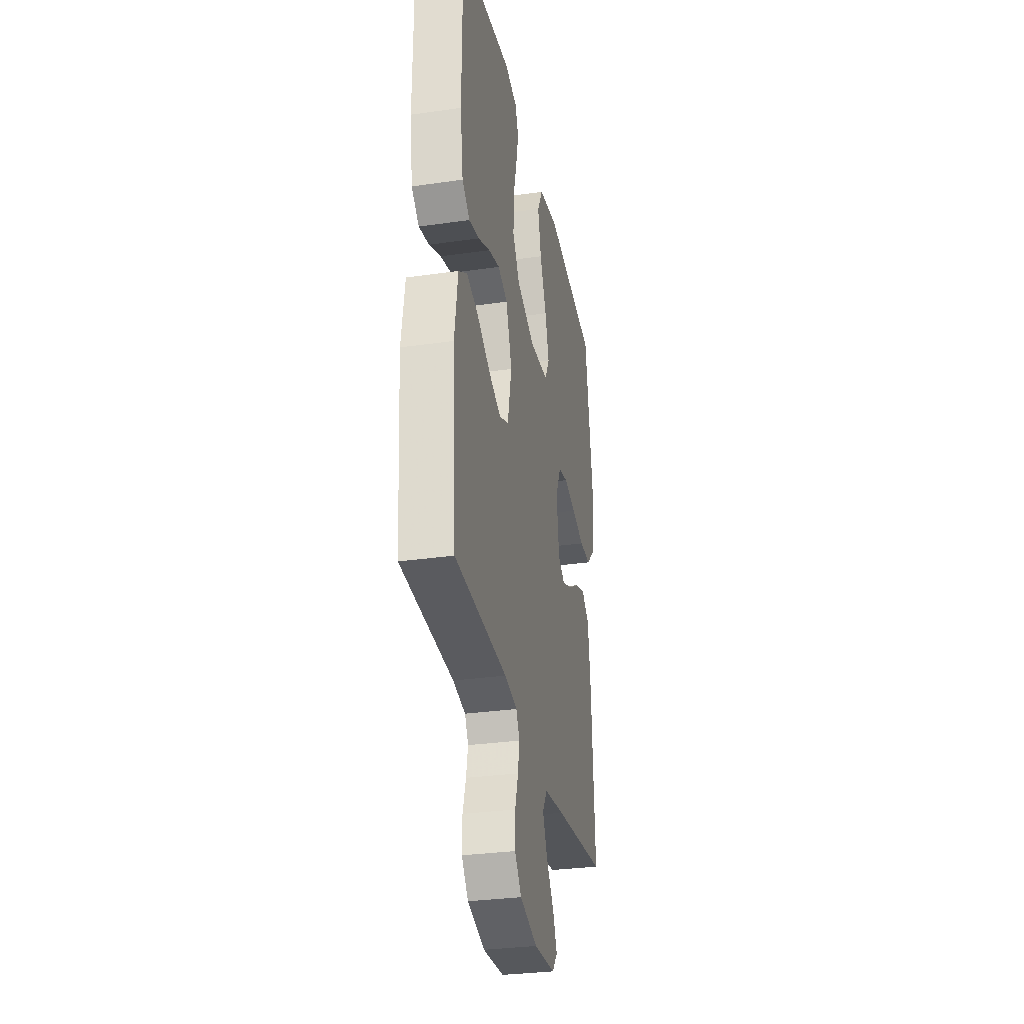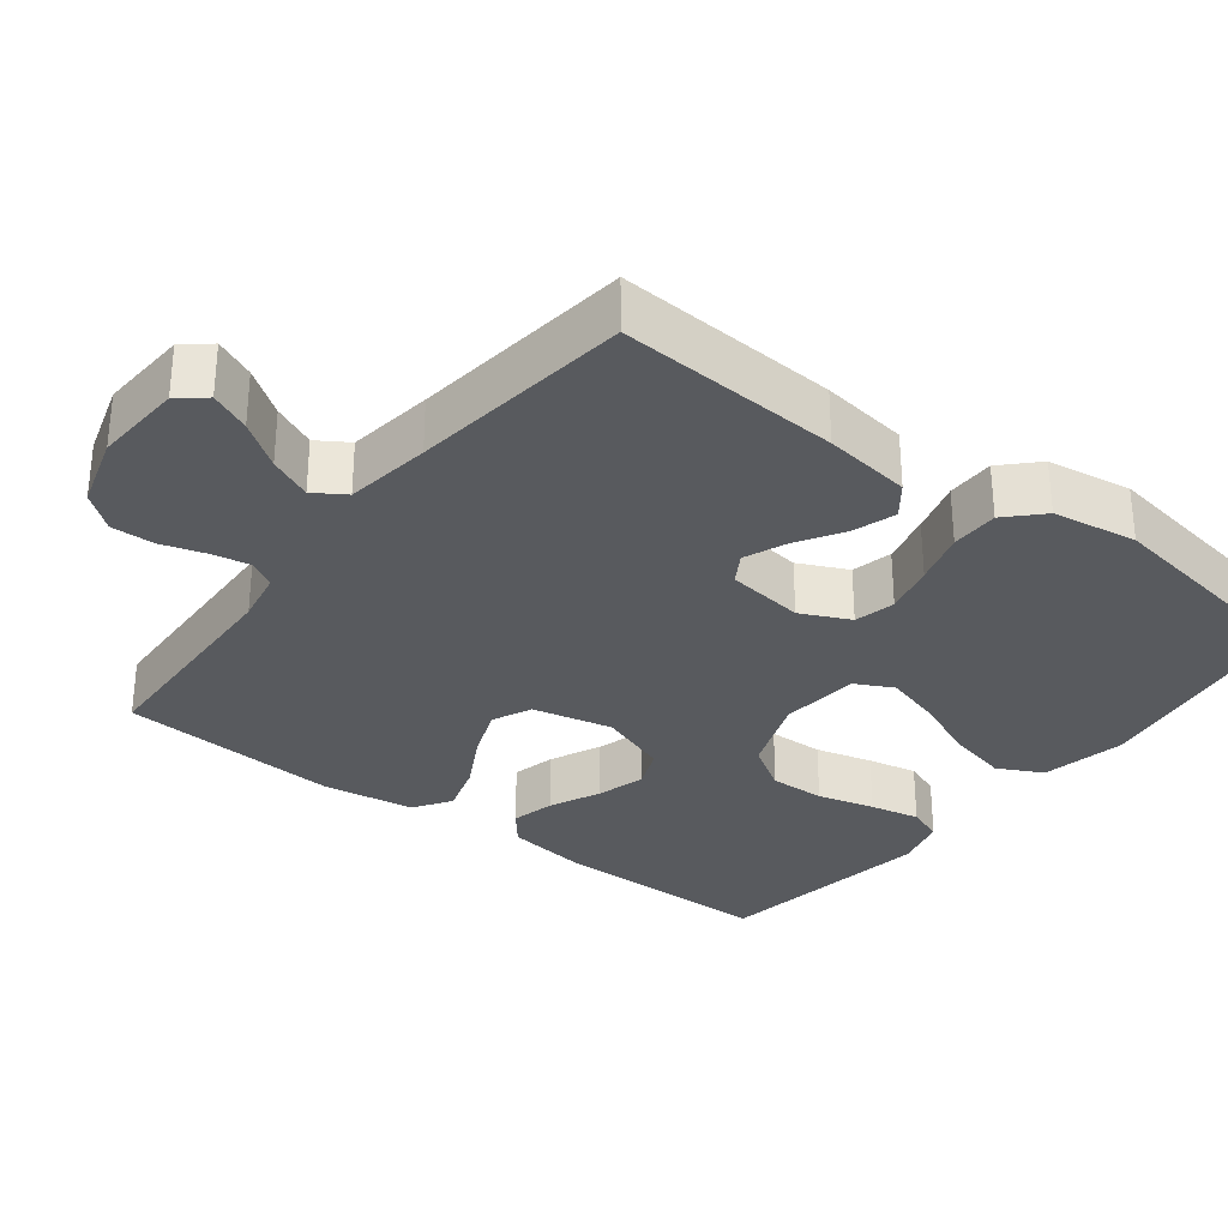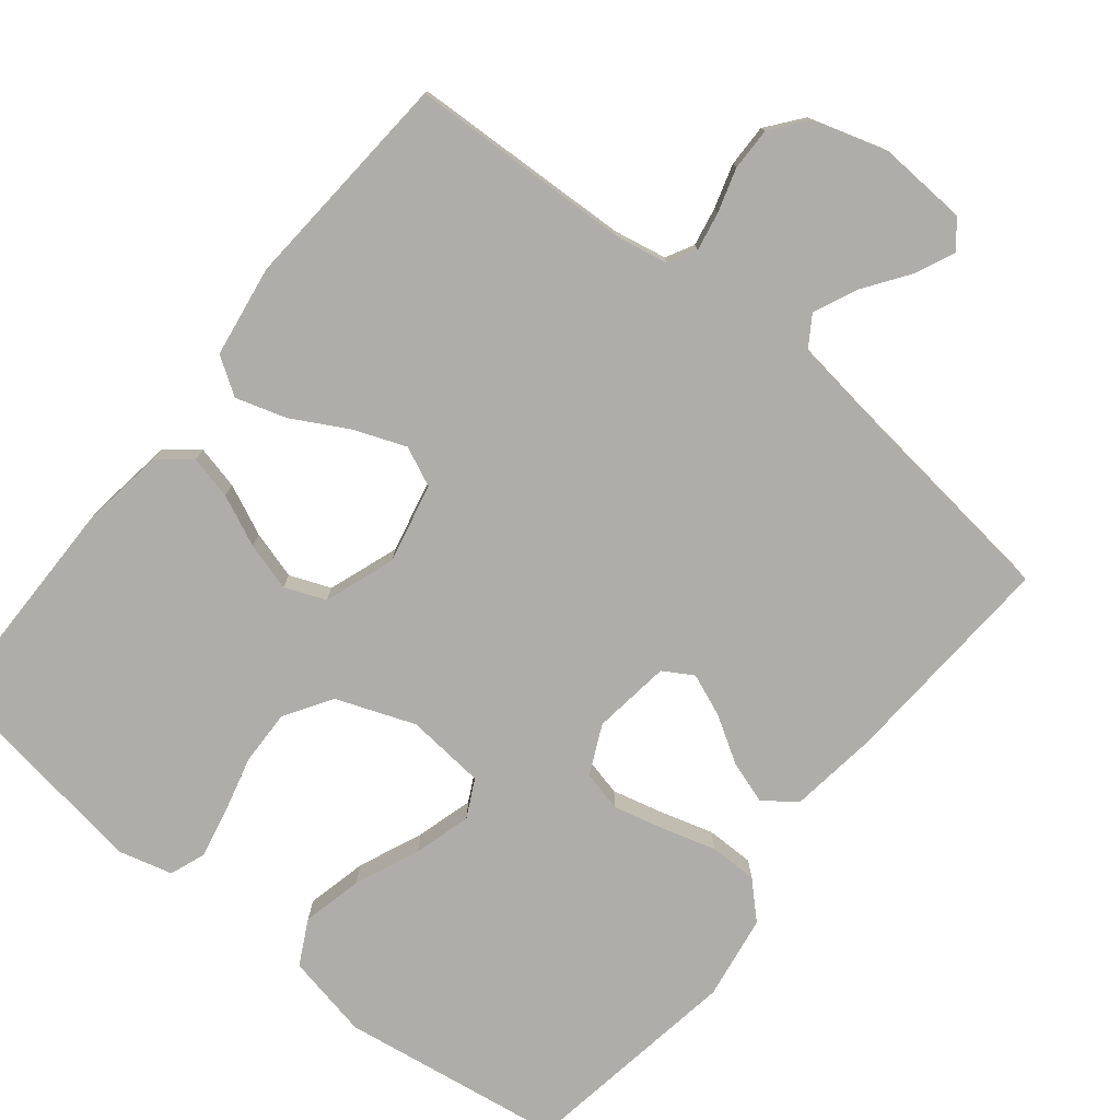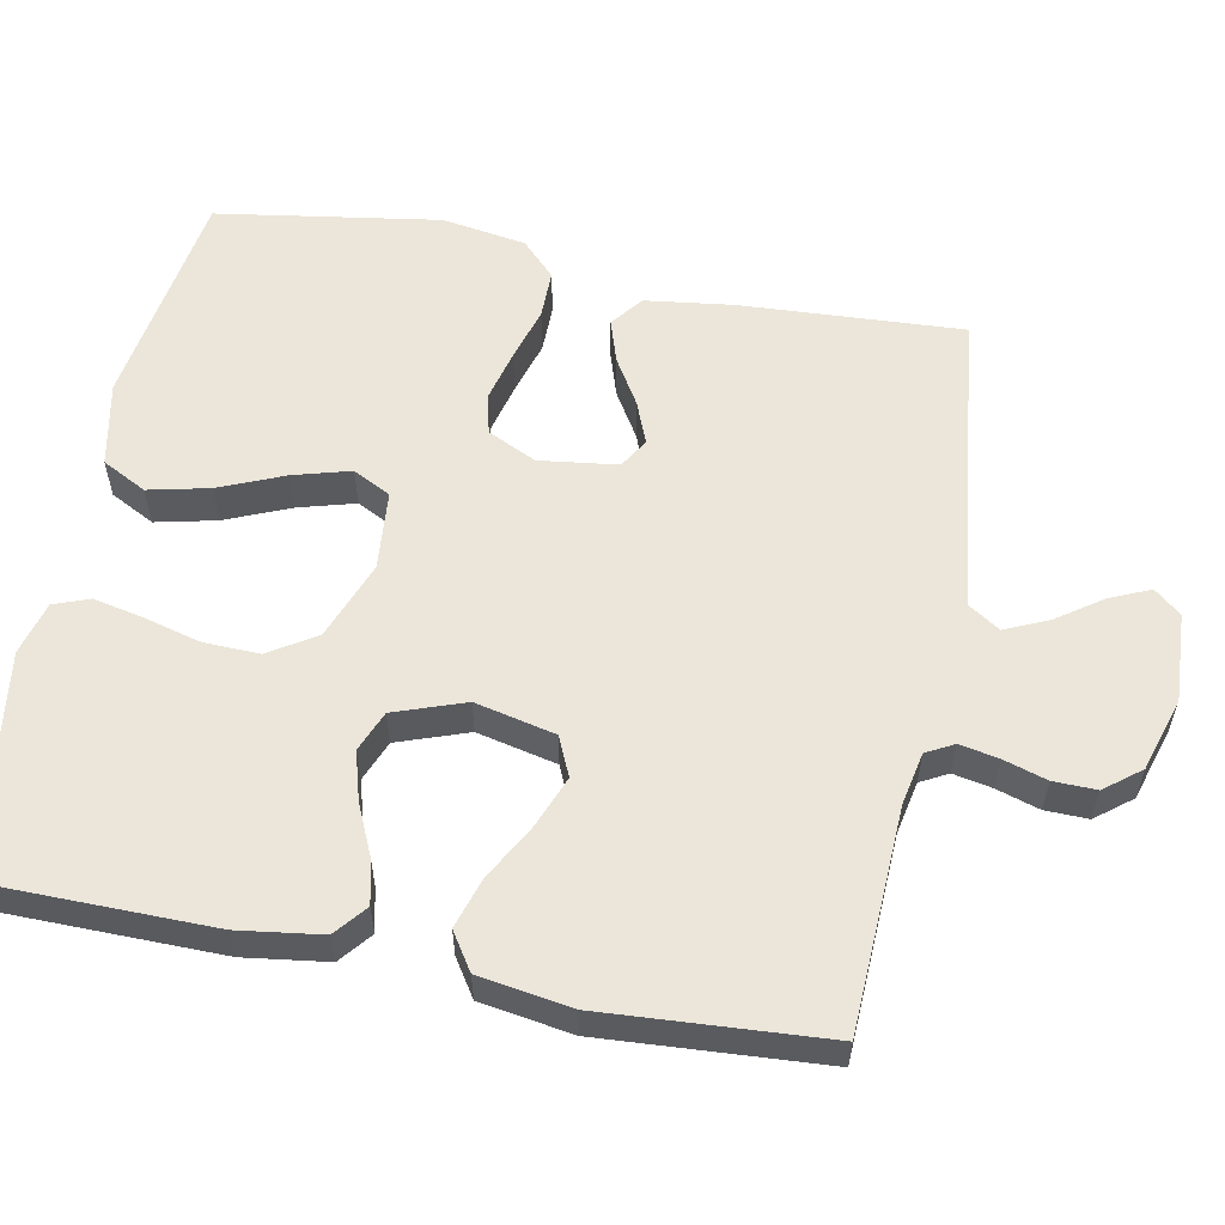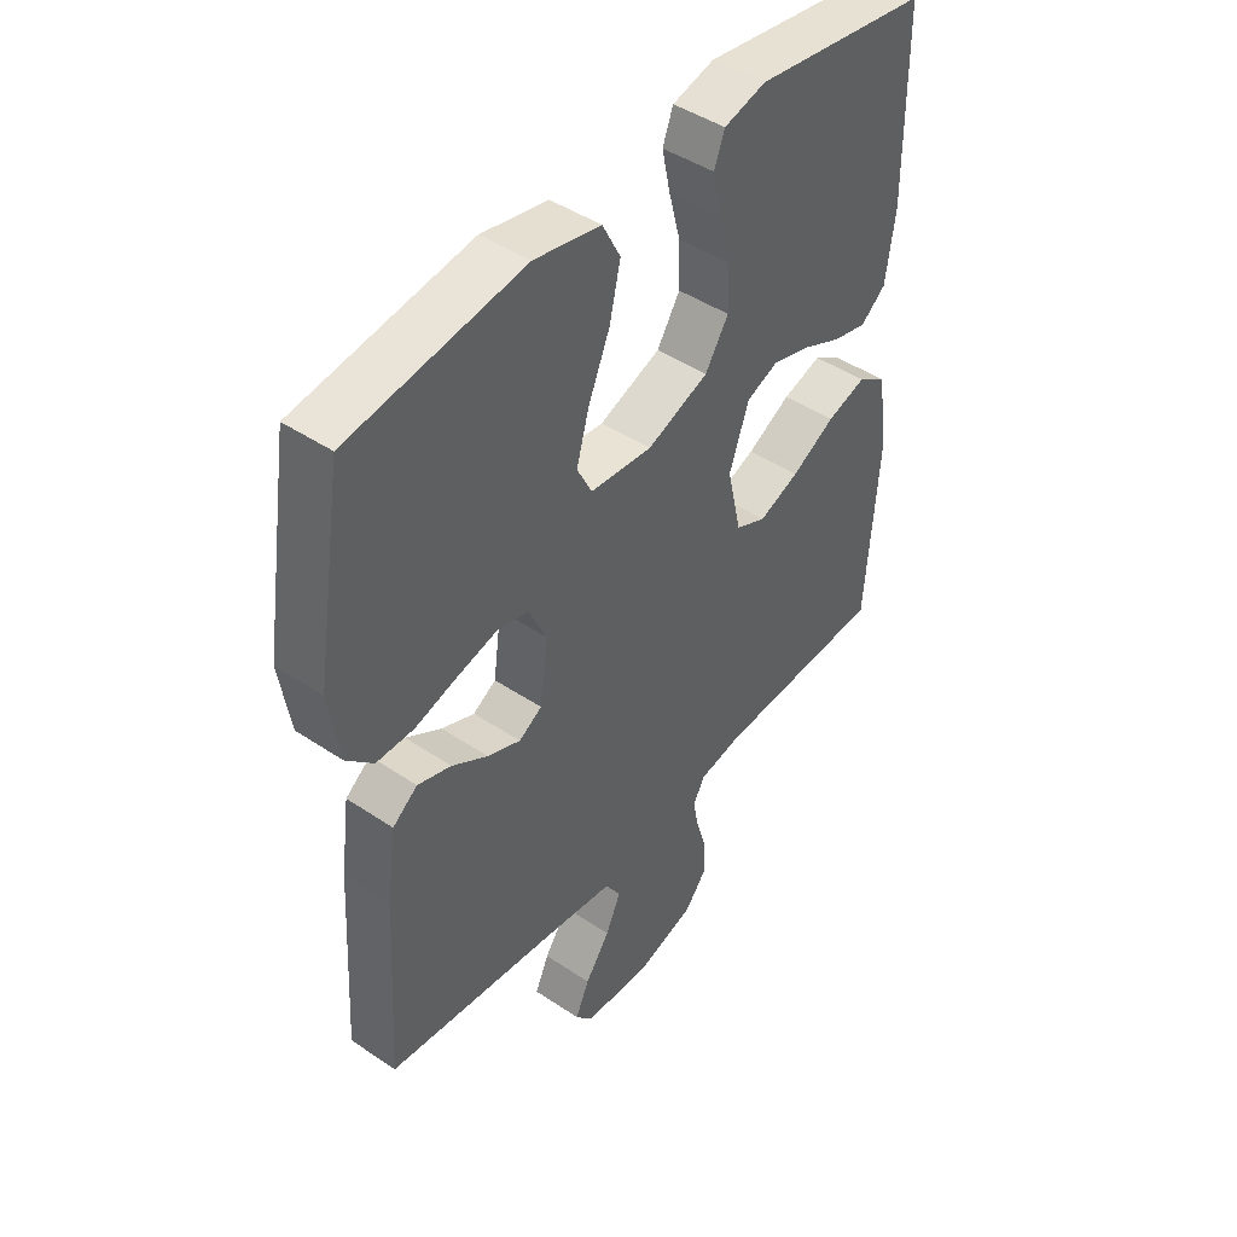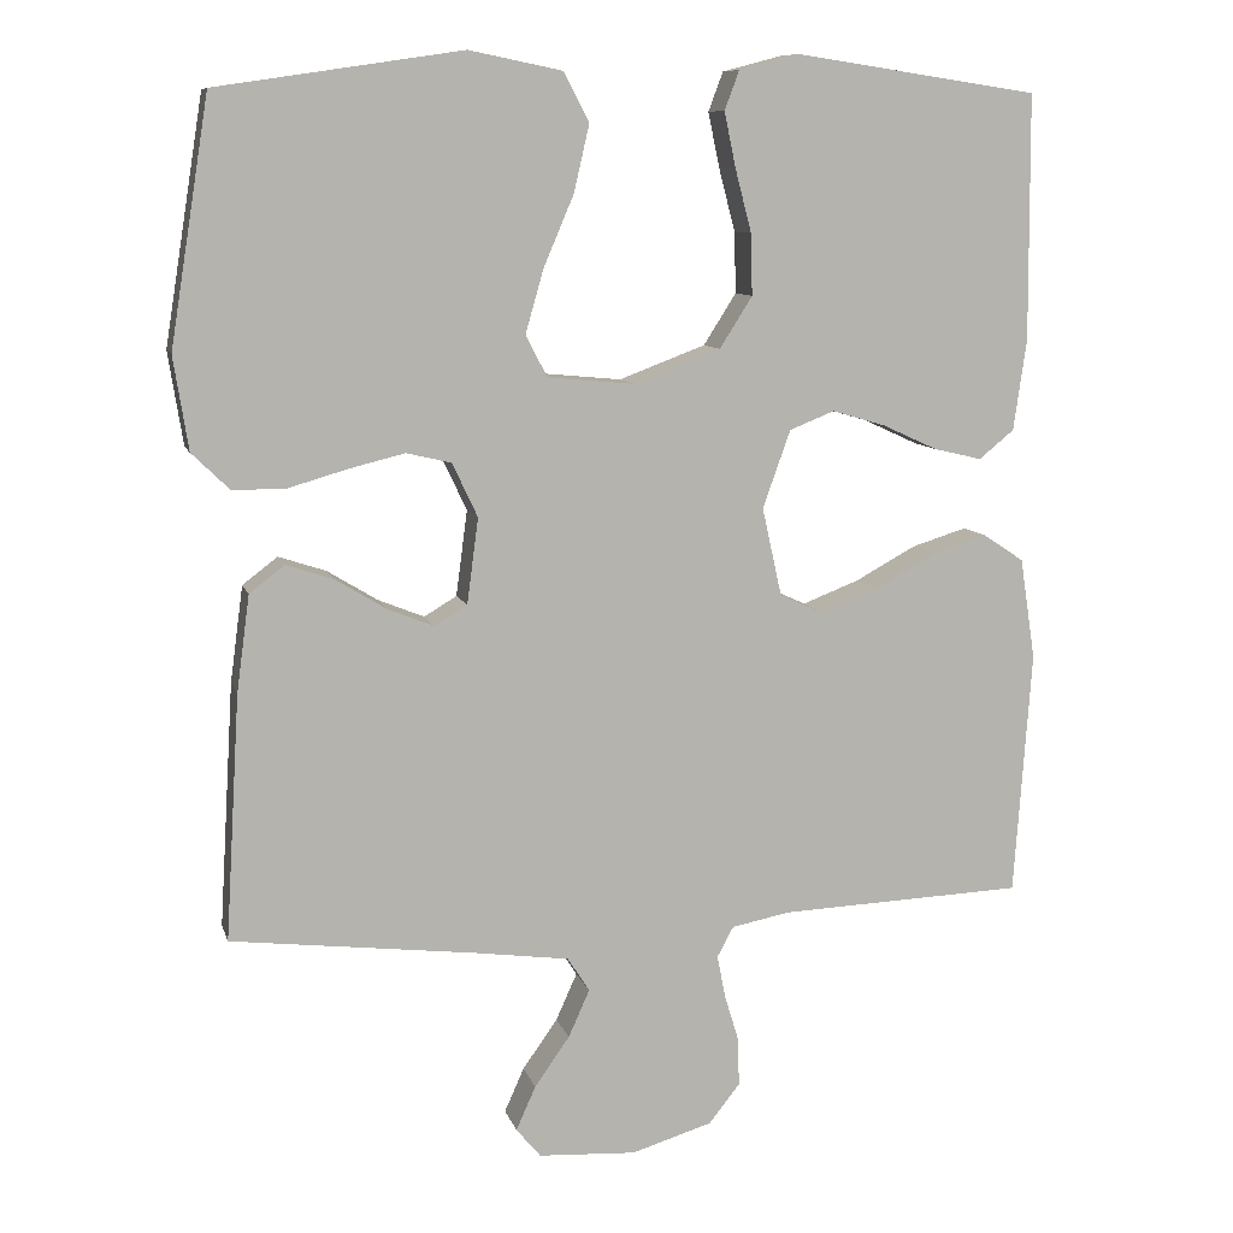
<metadata>
{"format":"obj","ext":"obj","renderer":"f3d","projection":"perspective","resolution":1024,"background":"white","views":[{"elev":-31.0,"azim":101.6,"up":"+Z"},{"elev":-31.1,"azim":-127.7,"up":"+Y"},{"elev":-77.4,"azim":141.2,"up":"+Y"},{"elev":57.4,"azim":101.2,"up":"+Y"},{"elev":45.1,"azim":-52.1,"up":"+Z"},{"elev":9.5,"azim":-14.0,"up":"+Z"}]}
</metadata>
<code>
v -0.5 0.07 -0.5
v -0.482 0.07 -0.2
v -0.466 0.07 -0.082
v -0.423 0.07 -0.049
v -0.365 0.07 -0.068
v -0.303 0.07 -0.106
v -0.246 0.07 -0.129
v -0.206 0.07 -0.105
v -0.192 0.07 0
v -0.223 0.07 0.066
v -0.278 0.07 0.079
v -0.347 0.07 0.062
v -0.419 0.07 0.041
v -0.484 0.07 0.041
v -0.53 0.07 0.086
v -0.548 0.07 0.2
v -0.5 0.07 0.5
v -0.2 0.07 0.545
v -0.086 0.07 0.522
v -0.055 0.07 0.462
v -0.074 0.07 0.38
v -0.111 0.07 0.293
v -0.133 0.07 0.216
v -0.107 0.07 0.165
v 0 0.07 0.155
v 0.106 0.07 0.195
v 0.146 0.07 0.258
v 0.144 0.07 0.333
v 0.124 0.07 0.41
v 0.11 0.07 0.477
v 0.128 0.07 0.525
v 0.2 0.07 0.544
v 0.5 0.07 0.5
v 0.502 0.07 0.2
v 0.486 0.07 0.088
v 0.443 0.07 0.053
v 0.384 0.07 0.067
v 0.316 0.07 0.098
v 0.251 0.07 0.117
v 0.196 0.07 0.095
v 0.162 0.07 0
v 0.186 0.07 -0.108
v 0.239 0.07 -0.132
v 0.309 0.07 -0.105
v 0.384 0.07 -0.064
v 0.452 0.07 -0.043
v 0.502 0.07 -0.076
v 0.521 0.07 -0.2
v 0.5 0.07 -0.5
v 0.2 0.07 -0.512
v 0.128 0.07 -0.526
v 0.108 0.07 -0.563
v 0.118 0.07 -0.615
v 0.136 0.07 -0.674
v 0.137 0.07 -0.732
v 0.099 0.07 -0.78
v 0 0.07 -0.81
v -0.12 0.07 -0.803
v -0.15 0.07 -0.767
v -0.126 0.07 -0.713
v -0.083 0.07 -0.652
v -0.057 0.07 -0.594
v -0.084 0.07 -0.552
v -0.2 0.07 -0.536
v -0.5 0 -0.5
v -0.482 0 -0.2
v -0.466 0 -0.082
v -0.423 0 -0.049
v -0.365 0 -0.068
v -0.303 0 -0.106
v -0.246 0 -0.129
v -0.206 0 -0.105
v -0.192 0 0
v -0.223 0 0.066
v -0.278 0 0.079
v -0.347 0 0.062
v -0.419 0 0.041
v -0.484 0 0.041
v -0.53 0 0.086
v -0.548 0 0.2
v -0.5 0 0.5
v -0.2 0 0.545
v -0.086 0 0.522
v -0.055 0 0.462
v -0.074 0 0.38
v -0.111 0 0.293
v -0.133 0 0.216
v -0.107 0 0.165
v 0 0 0.155
v 0.106 0 0.195
v 0.146 0 0.258
v 0.144 0 0.333
v 0.124 0 0.41
v 0.11 0 0.477
v 0.128 0 0.525
v 0.2 0 0.544
v 0.5 0 0.5
v 0.502 0 0.2
v 0.486 0 0.088
v 0.443 0 0.053
v 0.384 0 0.067
v 0.316 0 0.098
v 0.251 0 0.117
v 0.196 0 0.095
v 0.162 0 0
v 0.186 0 -0.108
v 0.239 0 -0.132
v 0.309 0 -0.105
v 0.384 0 -0.064
v 0.452 0 -0.043
v 0.502 0 -0.076
v 0.521 0 -0.2
v 0.5 0 -0.5
v 0.2 0 -0.512
v 0.128 0 -0.526
v 0.108 0 -0.563
v 0.118 0 -0.615
v 0.136 0 -0.674
v 0.137 0 -0.732
v 0.099 0 -0.78
v 0 0 -0.81
v -0.12 0 -0.803
v -0.15 0 -0.767
v -0.126 0 -0.713
v -0.083 0 -0.652
v -0.057 0 -0.594
v -0.084 0 -0.552
v -0.2 0 -0.536
f 58 59 60 61
f 58 61 62
f 57 58 62
f 56 57 62
f 53 54 55 56
f 52 53 56 62
f 51 52 62 63
f 47 48 49 50
f 44 45 46 47
f 43 44 47 50
f 42 43 50 51
f 35 36 37 38
f 35 38 39
f 34 35 39
f 33 34 39
f 32 33 39 40
f 28 29 30 31
f 28 31 32 40
f 19 20 21 22
f 19 22 23
f 18 19 23
f 17 18 23
f 16 17 23 24
f 12 13 14 15
f 11 12 15 16
f 10 11 16 24
f 3 4 5 6
f 3 6 7
f 64 1 2 3
f 64 3 7
f 63 64 7 8
f 41 42 51 63
f 41 63 8 9
f 27 28 40 41
f 26 27 41
f 25 26 41 9
f 9 10 24 25
f 125 124 123 122
f 126 125 122
f 126 122 121
f 126 121 120
f 120 119 118 117
f 126 120 117 116
f 127 126 116 115
f 114 113 112 111
f 111 110 109 108
f 114 111 108 107
f 115 114 107 106
f 102 101 100 99
f 103 102 99
f 103 99 98
f 103 98 97
f 104 103 97 96
f 95 94 93 92
f 104 96 95 92
f 86 85 84 83
f 87 86 83
f 87 83 82
f 87 82 81
f 88 87 81 80
f 79 78 77 76
f 80 79 76 75
f 88 80 75 74
f 70 69 68 67
f 71 70 67
f 67 66 65 128
f 71 67 128
f 72 71 128 127
f 127 115 106 105
f 73 72 127 105
f 105 104 92 91
f 105 91 90
f 73 105 90 89
f 89 88 74 73
f 1 65 66 2
f 2 66 67 3
f 3 67 68 4
f 4 68 69 5
f 5 69 70 6
f 6 70 71 7
f 7 71 72 8
f 8 72 73 9
f 9 73 74 10
f 10 74 75 11
f 11 75 76 12
f 12 76 77 13
f 13 77 78 14
f 14 78 79 15
f 15 79 80 16
f 16 80 81 17
f 17 81 82 18
f 18 82 83 19
f 19 83 84 20
f 20 84 85 21
f 21 85 86 22
f 22 86 87 23
f 23 87 88 24
f 24 88 89 25
f 25 89 90 26
f 26 90 91 27
f 27 91 92 28
f 28 92 93 29
f 29 93 94 30
f 30 94 95 31
f 31 95 96 32
f 32 96 97 33
f 33 97 98 34
f 34 98 99 35
f 35 99 100 36
f 36 100 101 37
f 37 101 102 38
f 38 102 103 39
f 39 103 104 40
f 40 104 105 41
f 41 105 106 42
f 42 106 107 43
f 43 107 108 44
f 44 108 109 45
f 45 109 110 46
f 46 110 111 47
f 47 111 112 48
f 48 112 113 49
f 49 113 114 50
f 50 114 115 51
f 51 115 116 52
f 52 116 117 53
f 53 117 118 54
f 54 118 119 55
f 55 119 120 56
f 56 120 121 57
f 57 121 122 58
f 58 122 123 59
f 59 123 124 60
f 60 124 125 61
f 61 125 126 62
f 62 126 127 63
f 63 127 128 64
f 64 128 65 1

</code>
